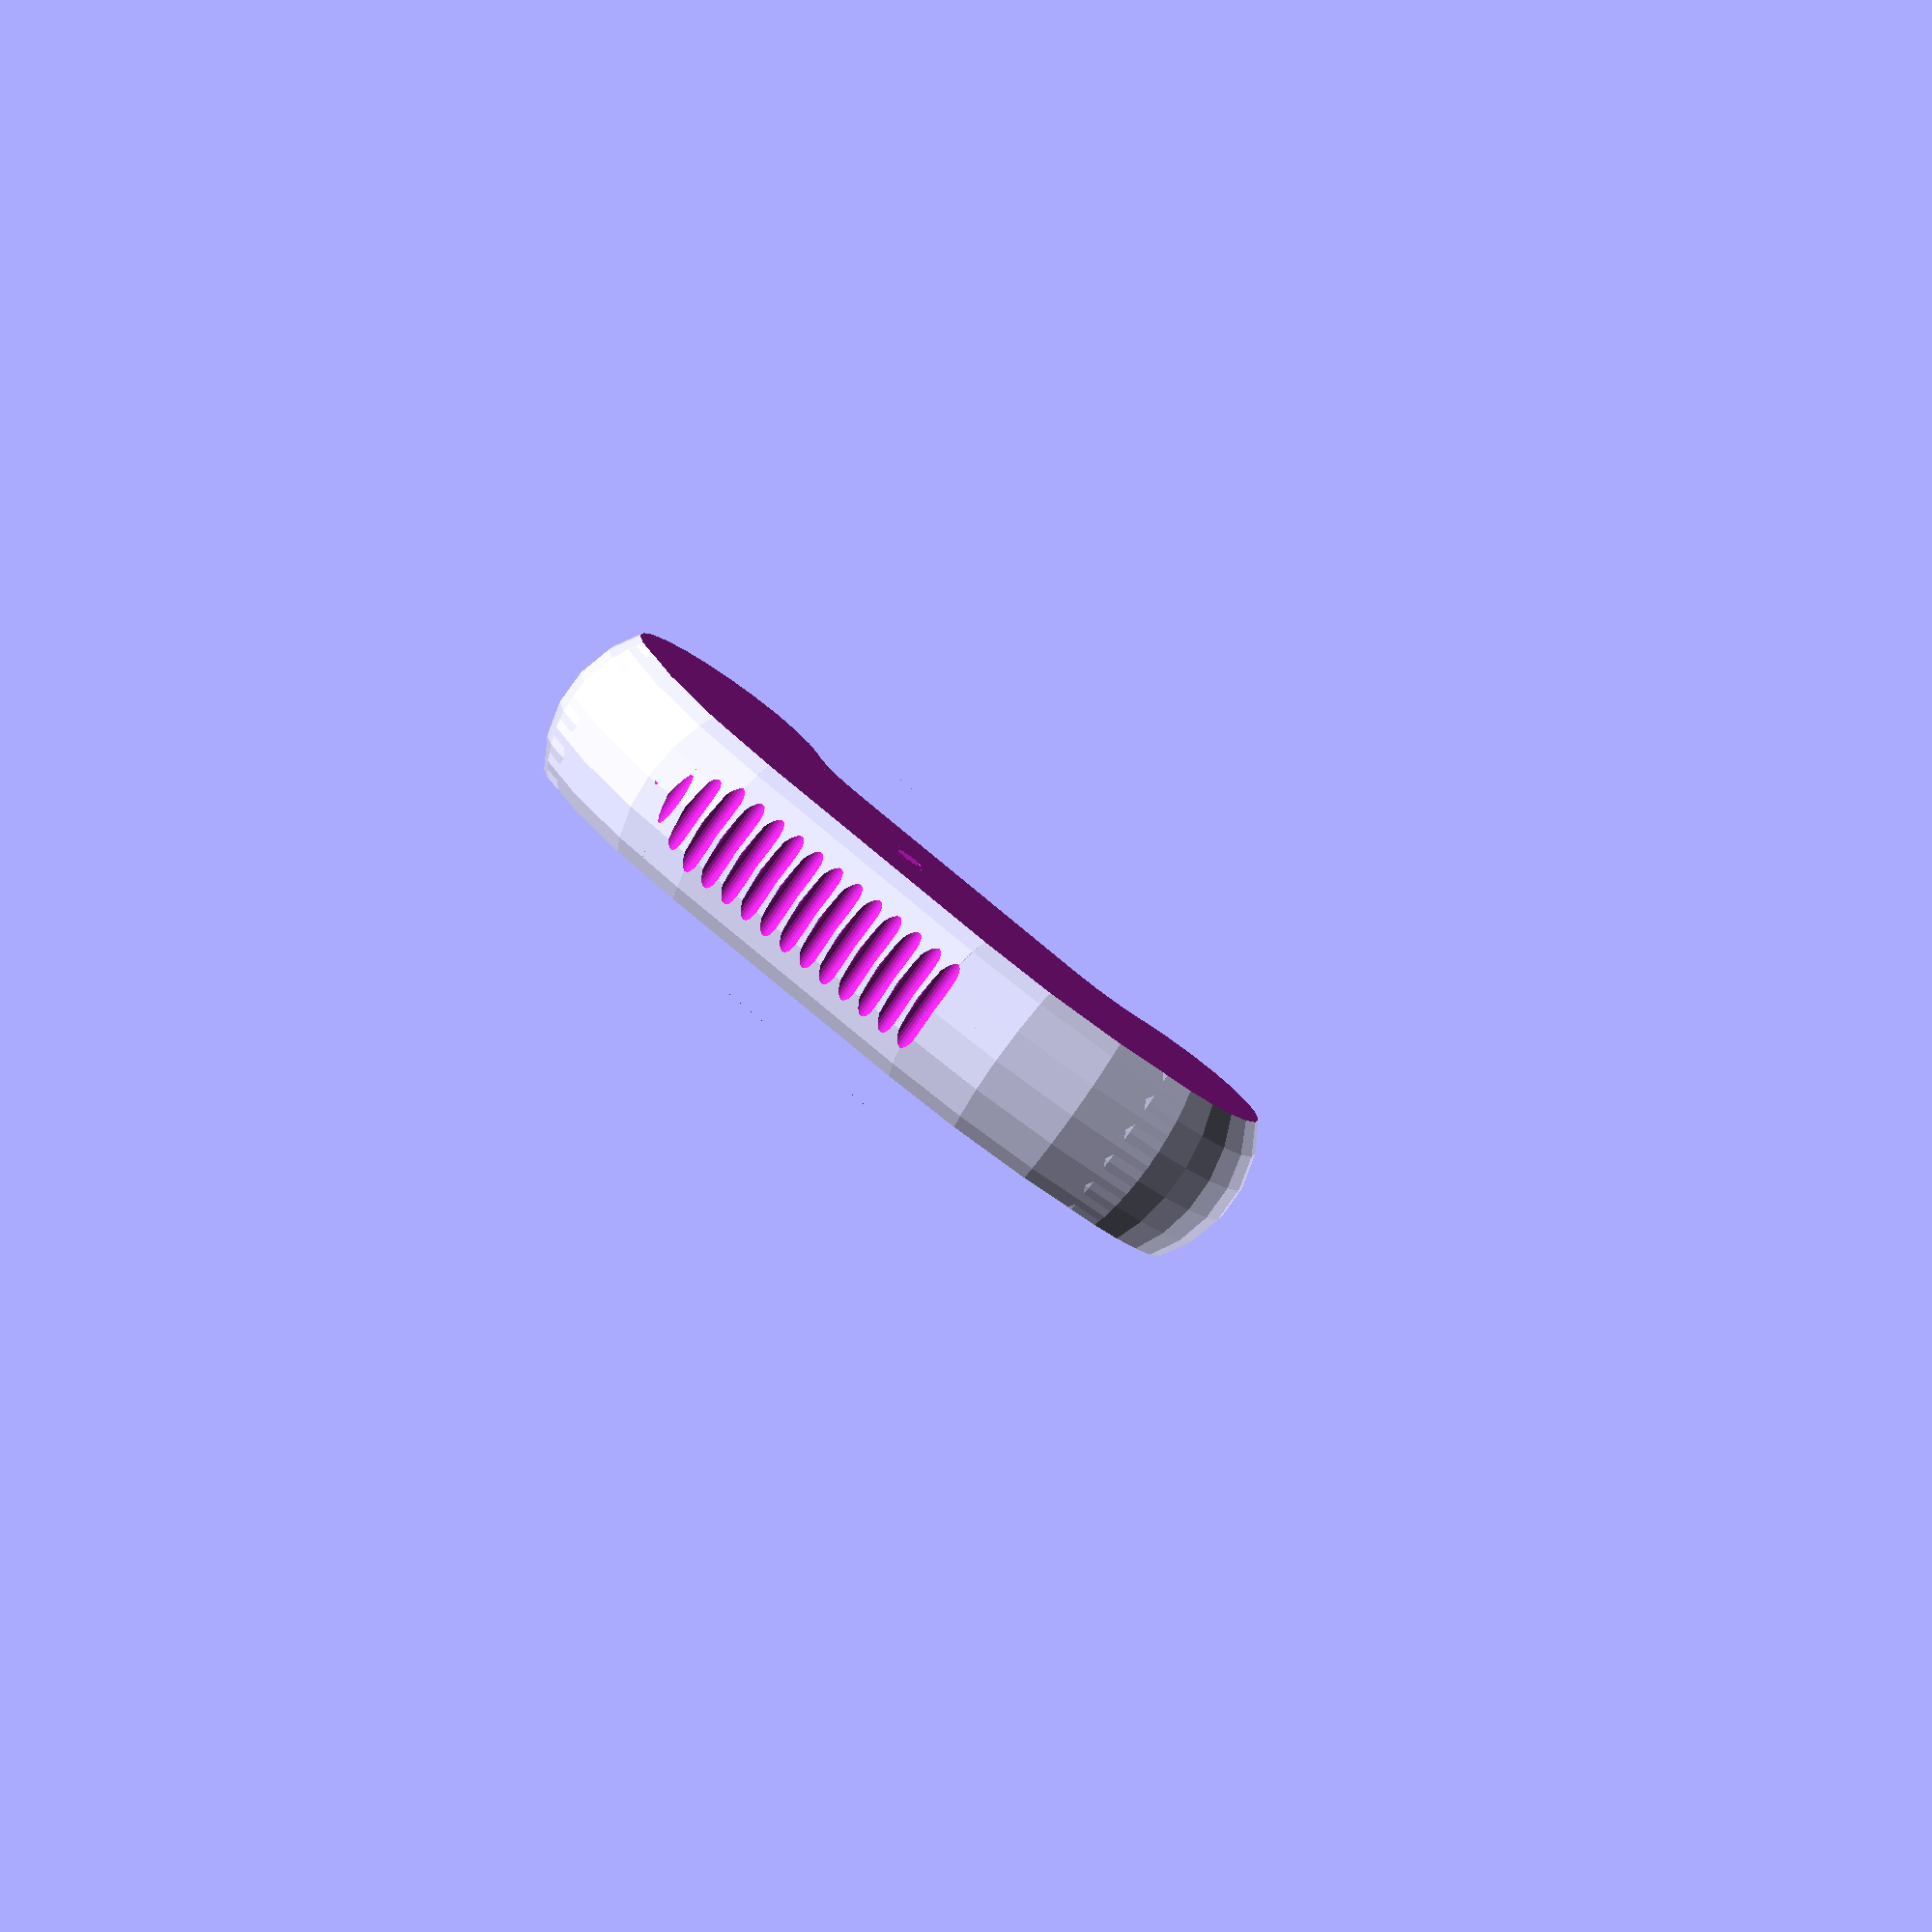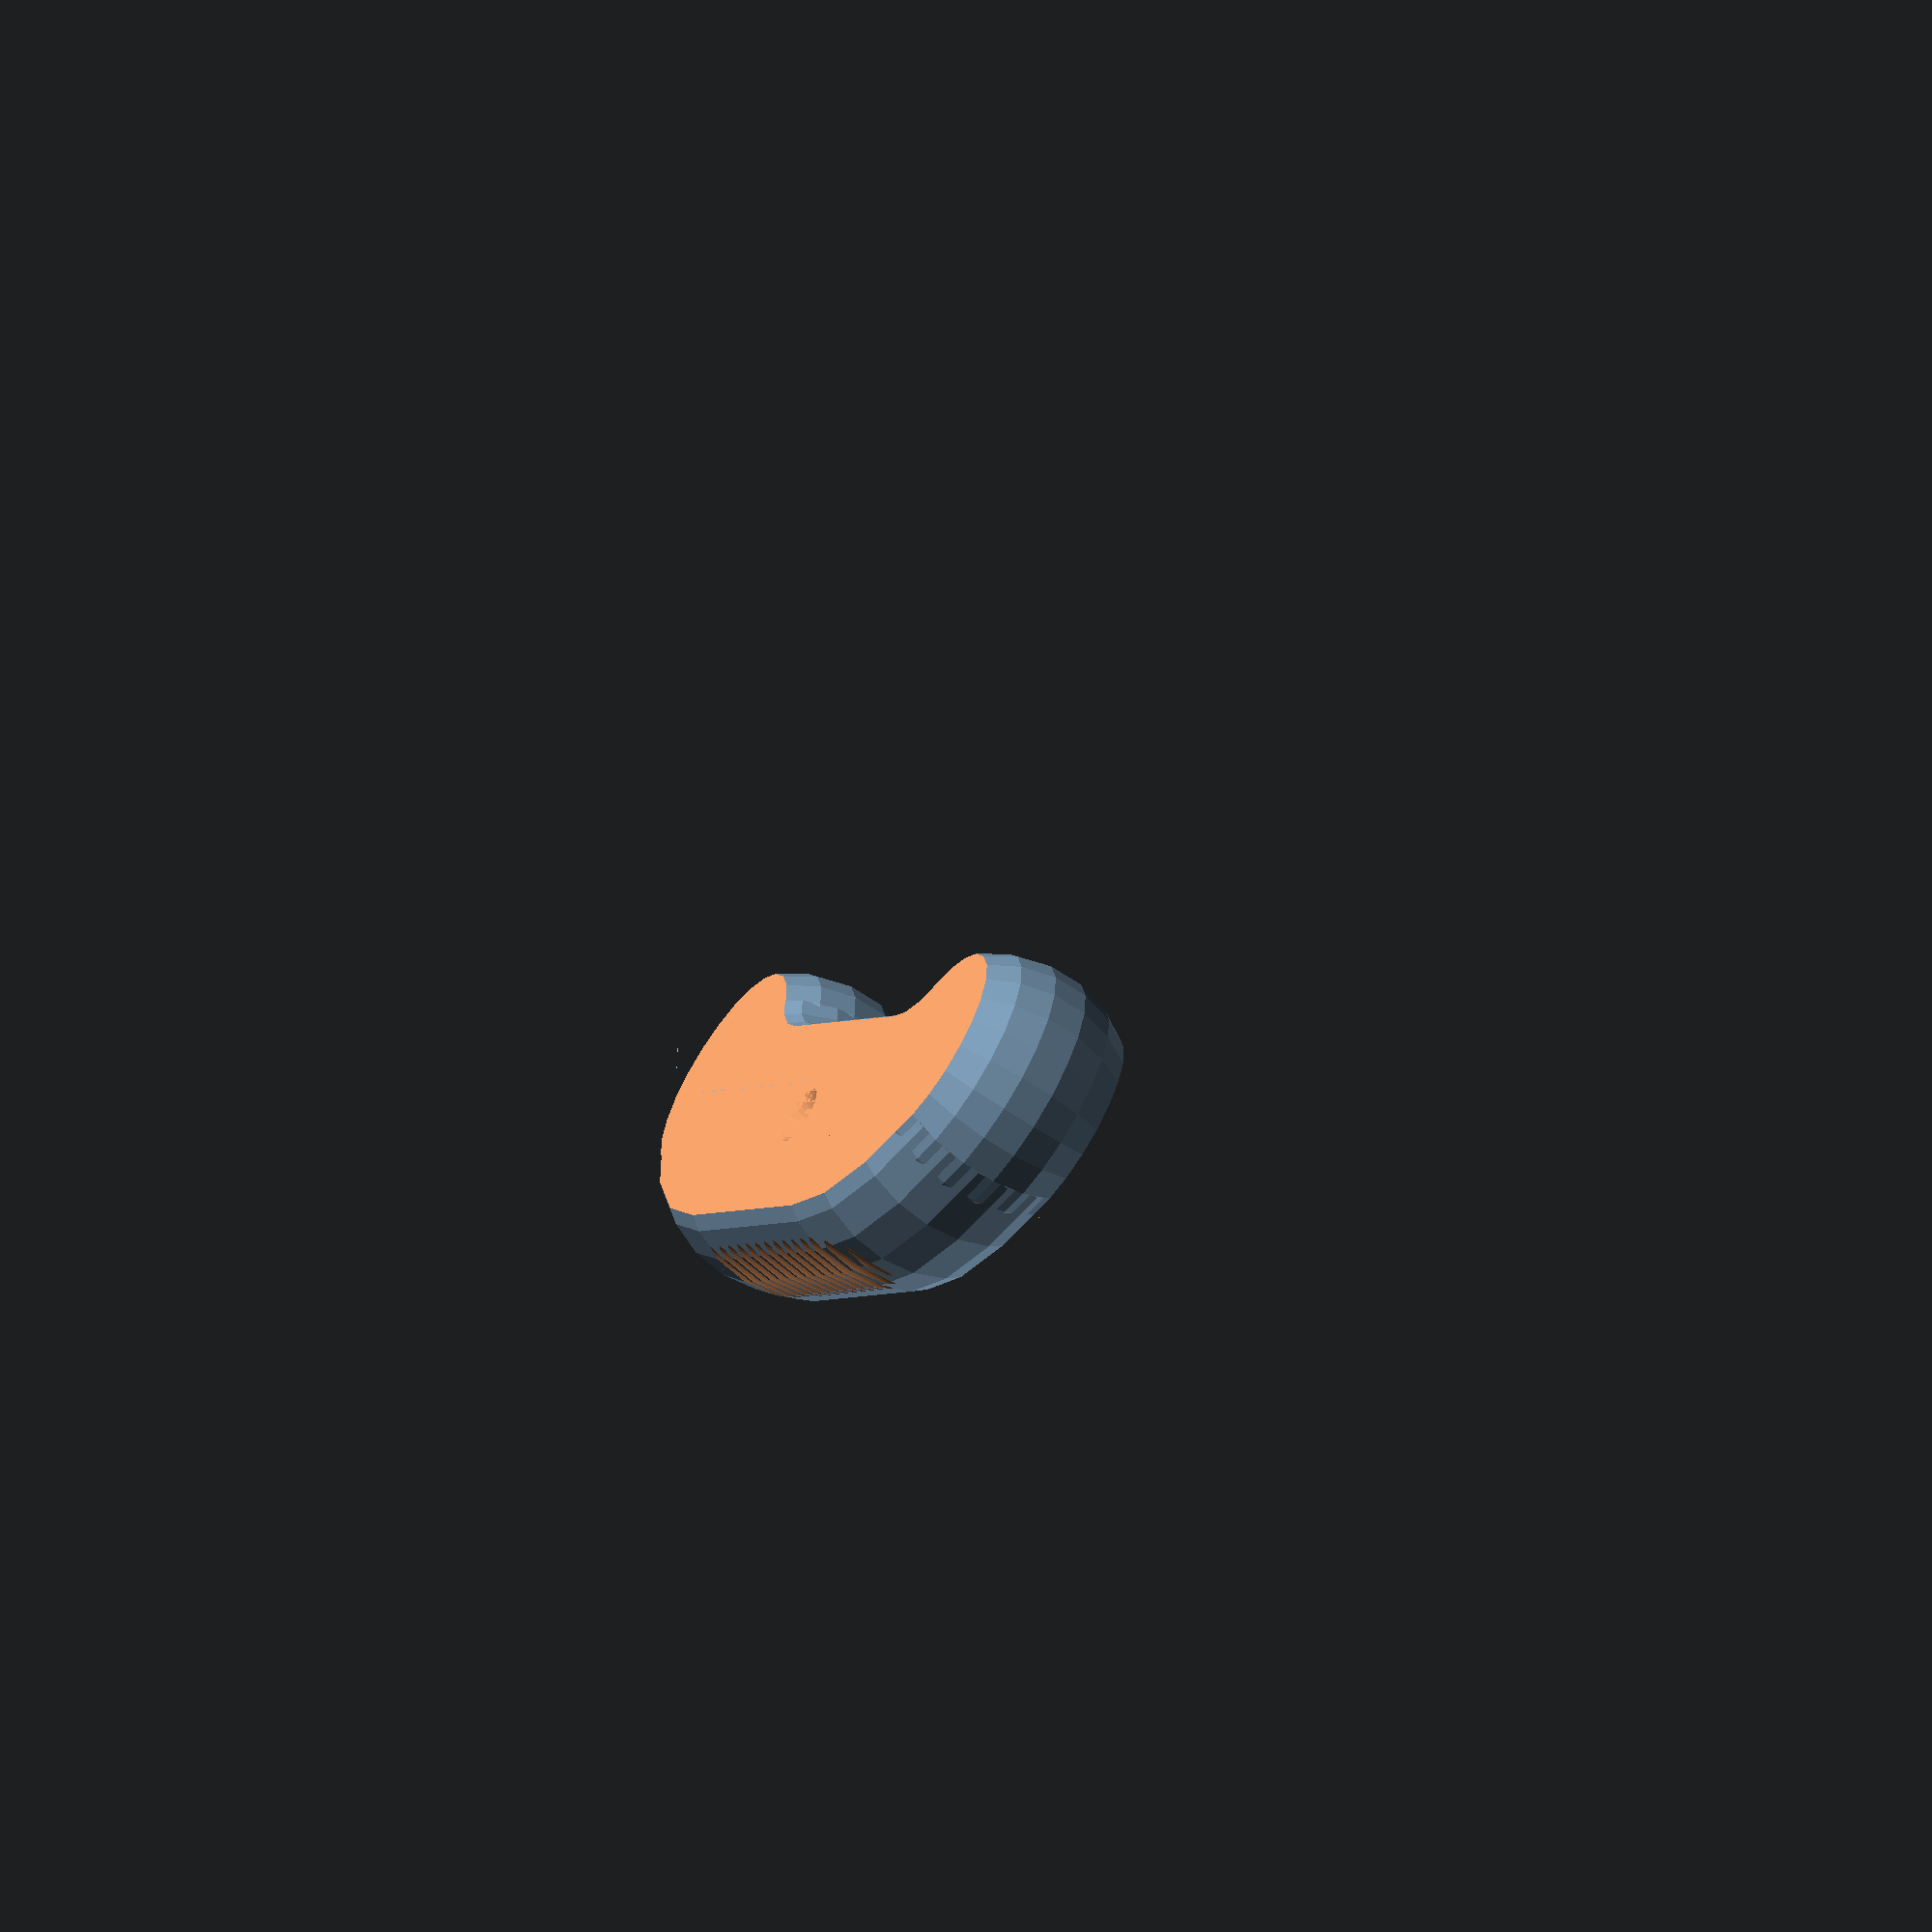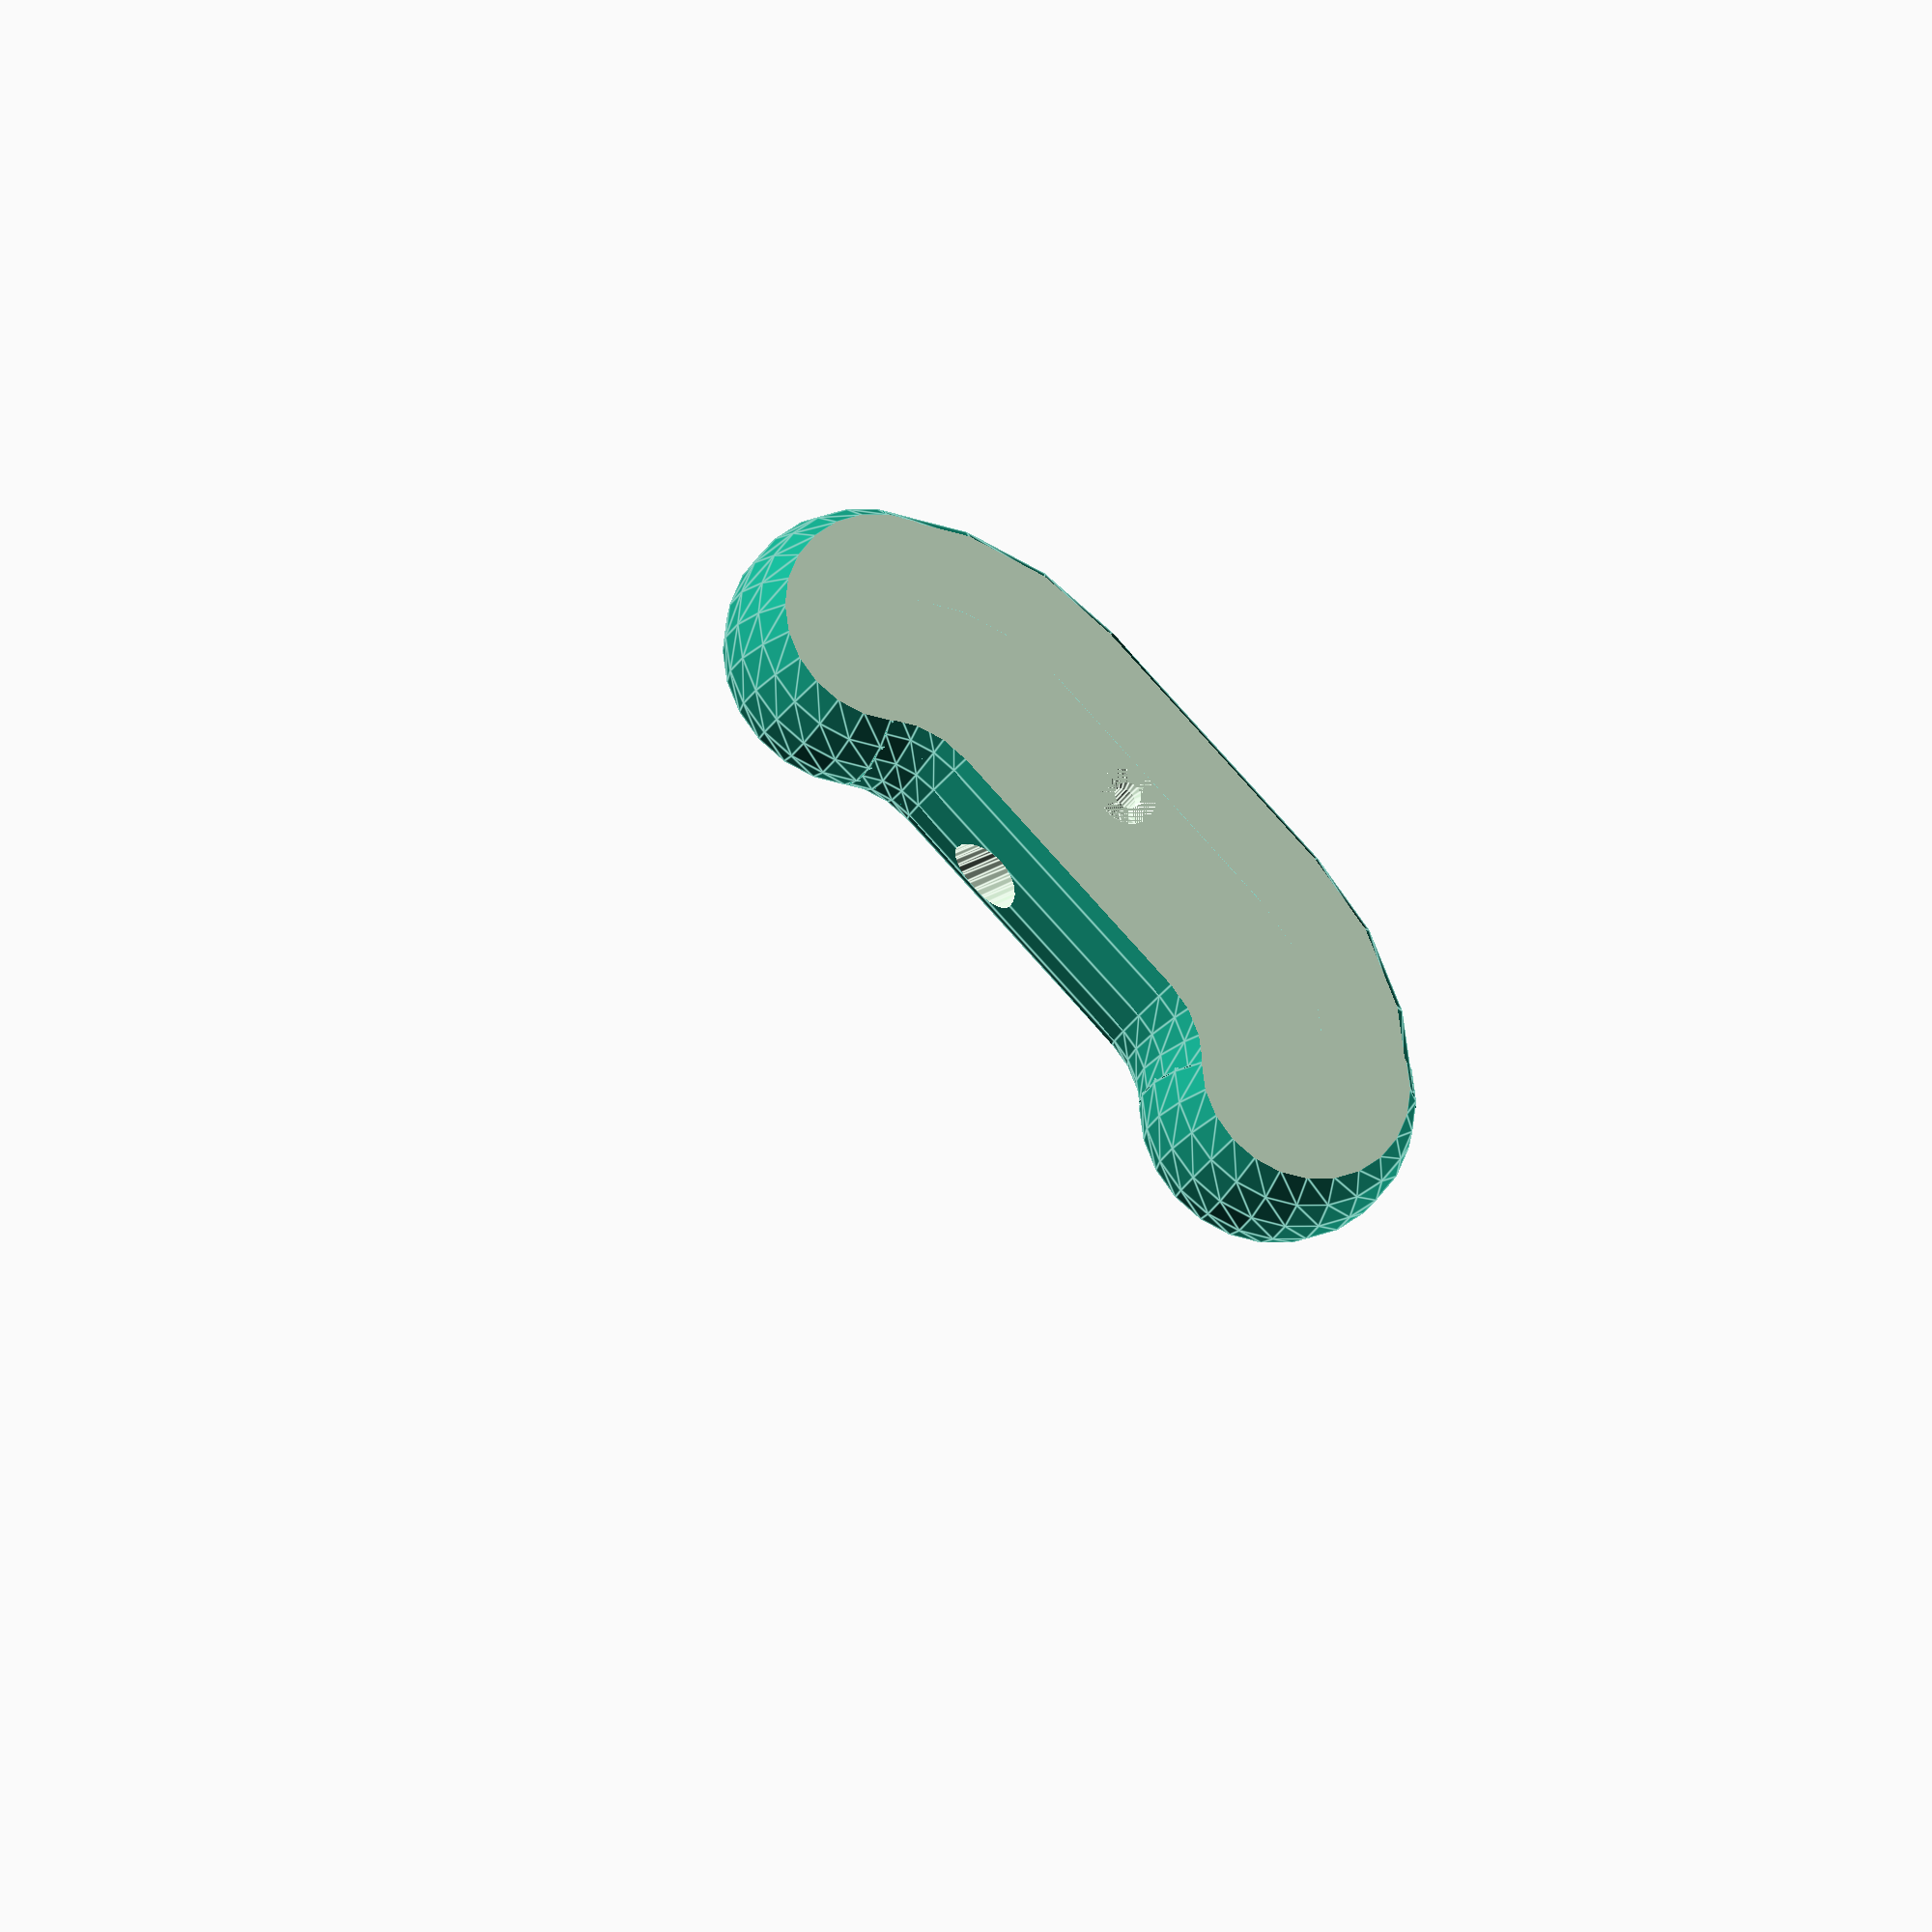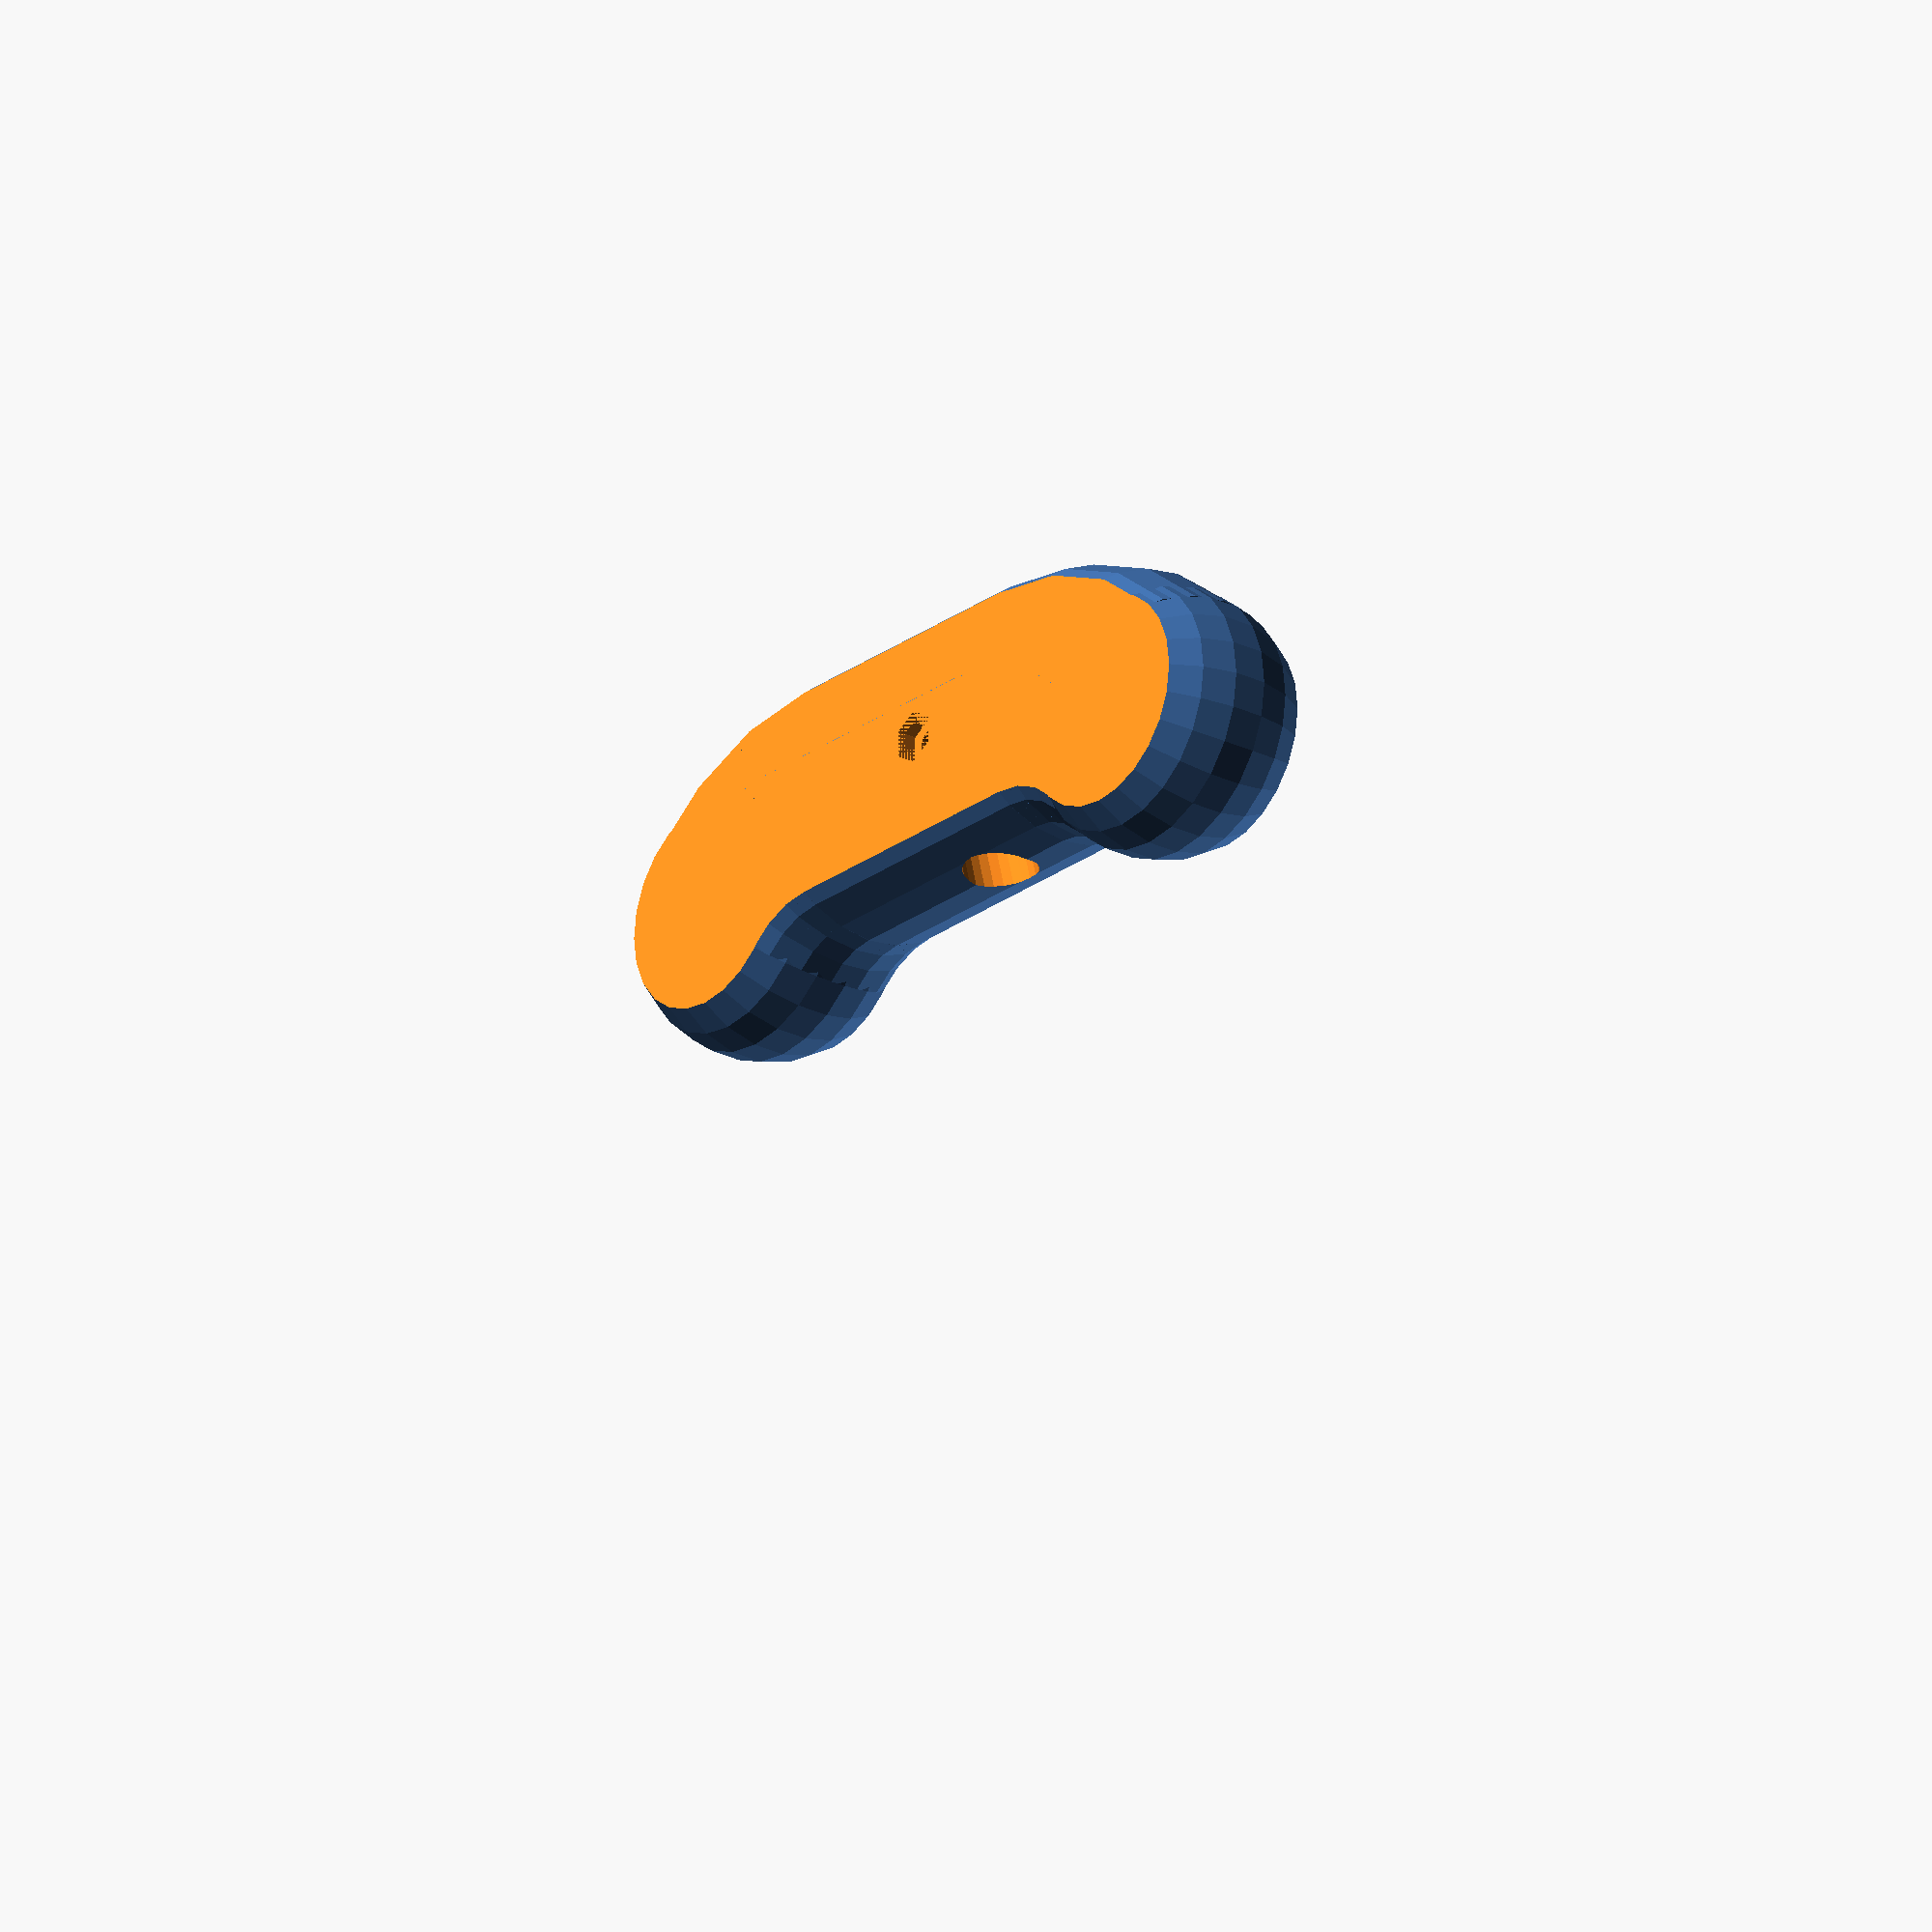
<openscad>
/*******************************************************************************
* Author: Tom Propst
* Title : Polo Mallet Head
* Rev   : A
*******************************************************************************/

$fn = 24;

radius = 25;
straightLength = 55;
bendRadius = 40;
bendAngle = 45;
poleDia = 13; // At the cut end
poleTaper = 0.6; // degrees
headAngle = 15;
poleDepth = 0.75; // percent depth of the head - 50% or less will miss the bolt
face = 15; // distance from centerline to face
boltDia = 5; // actual 5mm bolt is too tight with this set to 5 when using ABS
// The calculation below puts the pivot point of the head angle at the end of 
// the shaft. It would be better to put it at the center of the mass (making 
// boltY always zero.
boltY = (poleDepth*2*radius-radius) * tan(headAngle);
boltHeadDia = 11; 
nutWidth = 8.6; // polygons this small come out poorly in ABS
nutDepth = 4;
// Options:
traction = 1; // Add traction to the bottom = 1, no traction = 0

echo(boltY);
/*****
* The following 2 modules for creating an elbow came from:
* http://www.thingiverse.com/thing:34027/#instructions
*****/

module pie_slice(radius, angle, step) {
  for(theta = [0:step:angle-step]) {
    rotate([0,0,0]) linear_extrude(height = radius*2, center=true)
      polygon( points = [[0,0],
               [radius * cos(theta+step) ,radius * sin(theta+step)],
               [radius*cos(theta),radius*sin(theta)]]
      );
  };
};

module partial_rotate_extrude(angle, radius, convex) {
  intersection () {
    rotate_extrude(convexity=convex) translate([radius,0,0]) children(0);
    pie_slice(radius*2, angle, angle/5);
  };
};



difference() {
  union() {
    // Straight Section
    difference() {
      rotate([-90,0,0]) cylinder(h=straightLength,r=radius);

      // Pole Hole
      translate([poleDepth*2*radius-radius,straightLength/2,0]) 
        rotate([0,-90,headAngle])
          cylinder(h=radius*2, d1=poleDia, 
                   d2=poleDia+2*tan(poleTaper)*2*radius);
    };

    // Origin End
    translate([-bendRadius,0,0]) rotate([0,0,-bendAngle]) {
      partial_rotate_extrude(bendAngle, bendRadius, 10) circle(radius);
      translate([bendRadius,0,0]) sphere(radius);
    };

    // Other End
    translate([-bendRadius,straightLength,0]) rotate([180,0,bendAngle]) {
      partial_rotate_extrude(bendAngle, bendRadius, 10) circle(radius);
      translate([bendRadius,0,0]) sphere(radius);
    };
  };

  // Faces
  translate([-(bendRadius+radius),-(bendRadius+radius),face])
    cube([bendRadius+2*radius,
          2*(bendRadius+2*radius)+straightLength,
          radius-face]);
  translate([-(bendRadius+radius),-(bendRadius+radius),-radius])
    cube([bendRadius+2*radius,
          2*(bendRadius+2*radius)+straightLength,
          radius-face]);

  // Mounting Hole
  translate([0,straightLength/2-boltY,-radius])
    cylinder(h=2*radius, r=boltDia/2);

  // Nut Hole
  translate([0,straightLength/2-boltY,face-nutDepth/2]) {
    // The following pattern for a hexagon came from:
    // http://svn.clifford.at/openscad/trunk/libraries/shapes.scad
    for (r=[-60, 0, 60]) rotate([0,0,r]) 
      cube([nutWidth/1.75, nutWidth, nutDepth], true);
  };

  // Bolt Countersink
  translate([0,straightLength/2-boltY,-face]) {
    cylinder(h=boltHeadDia/2, r1=boltHeadDia/2, r2=0);
  };

  // Scales
  for(scales = [-50:5:straightLength]) {
    translate([radius,scales,-face]) {
      cylinder(h=2*radius, r=2);
    };
  };
};




</openscad>
<views>
elev=260.0 azim=300.3 roll=215.2 proj=o view=wireframe
elev=62.4 azim=34.6 roll=235.3 proj=o view=solid
elev=202.0 azim=45.6 roll=19.8 proj=o view=edges
elev=204.9 azim=89.9 roll=129.5 proj=o view=wireframe
</views>
